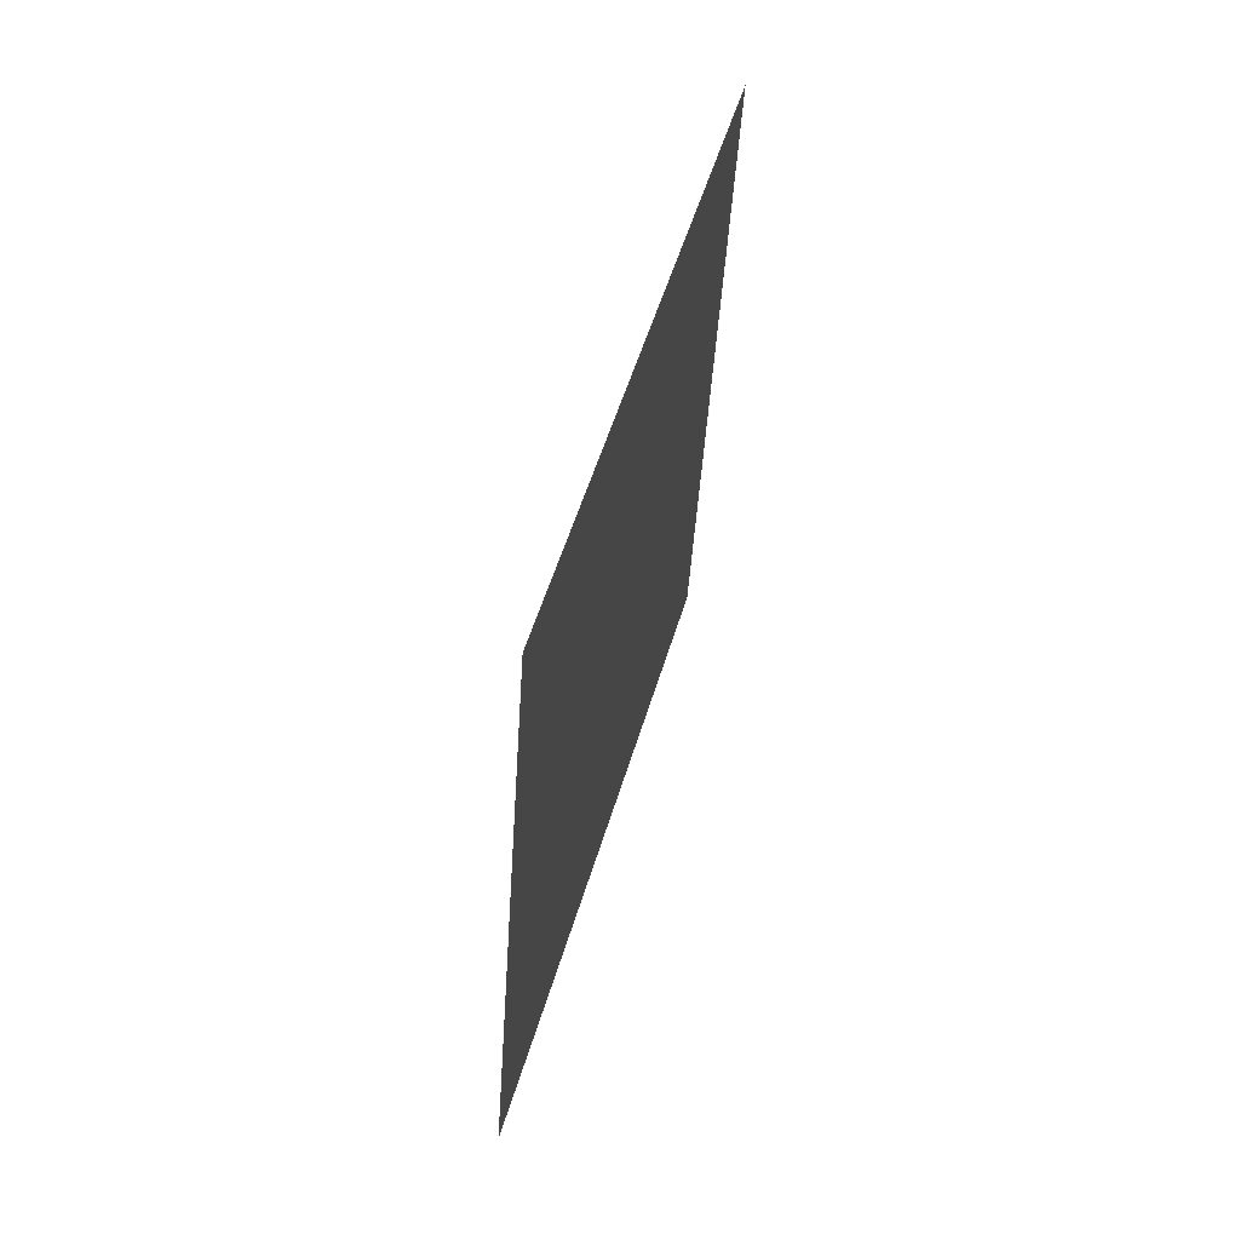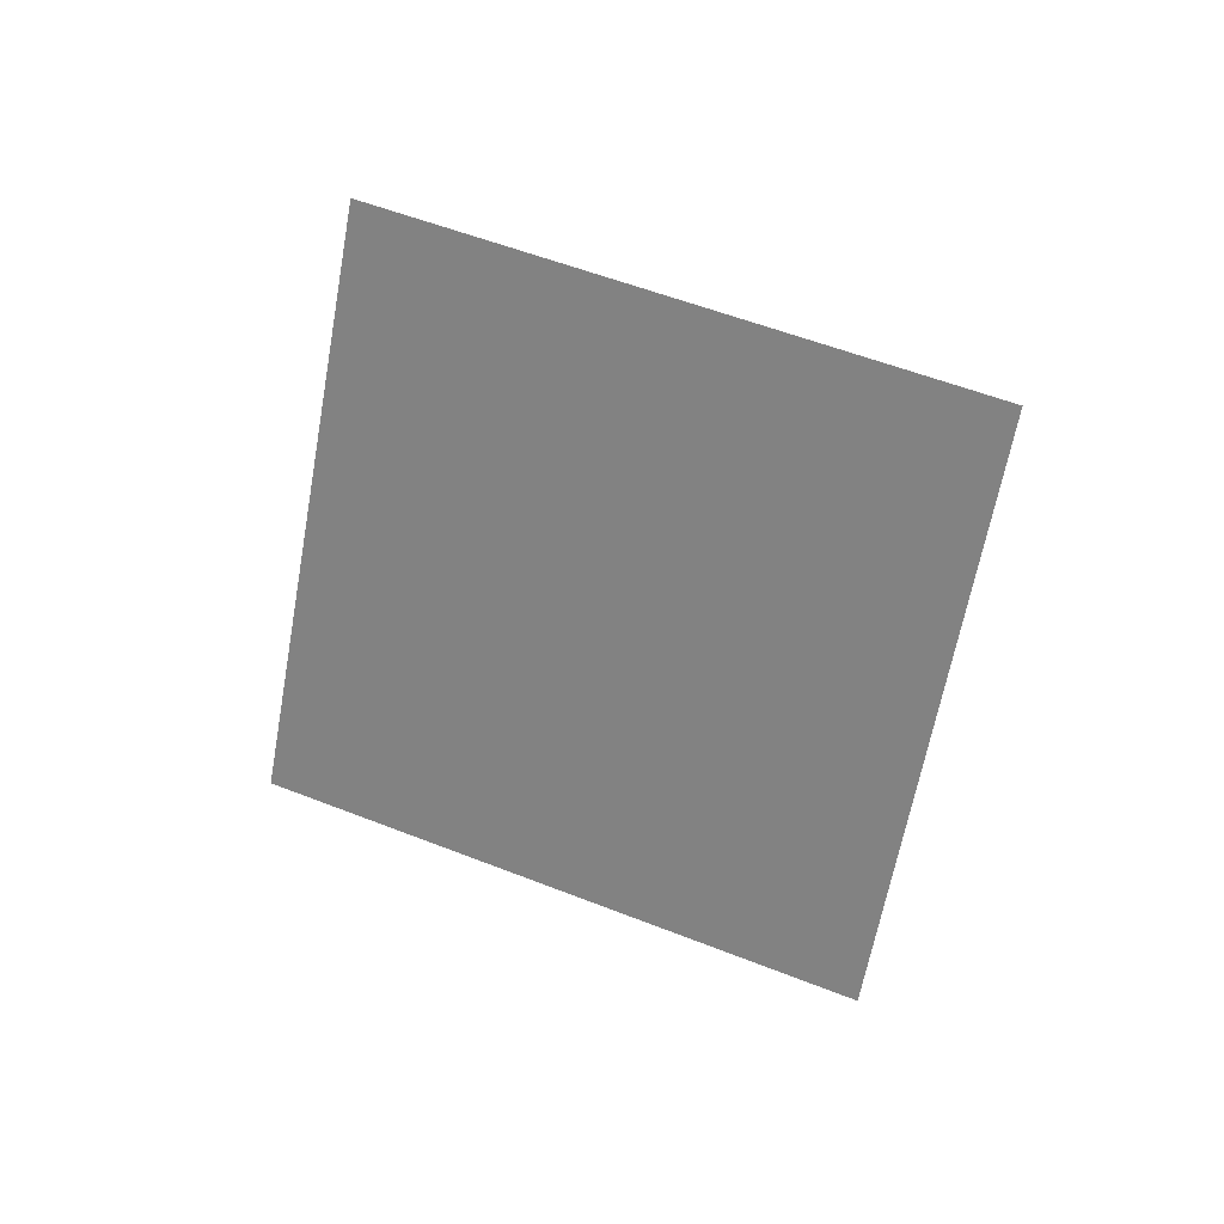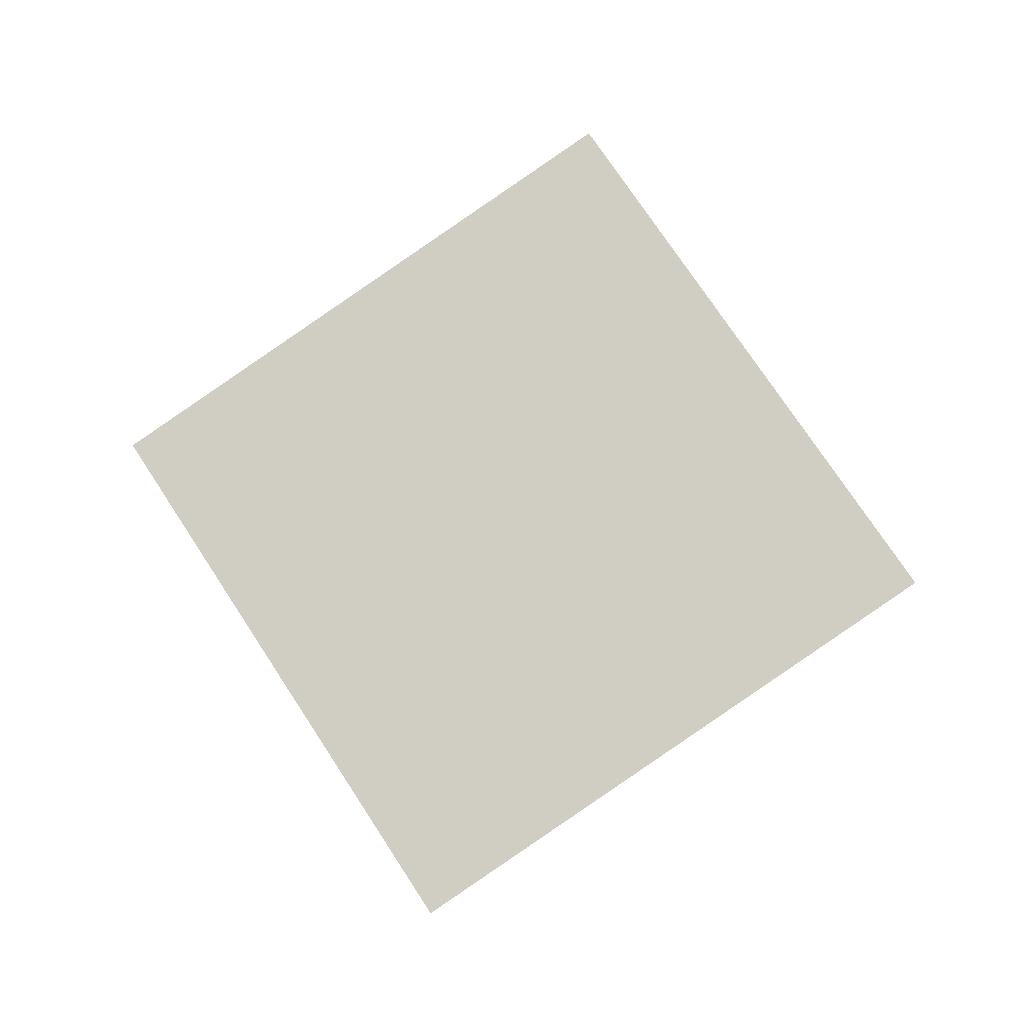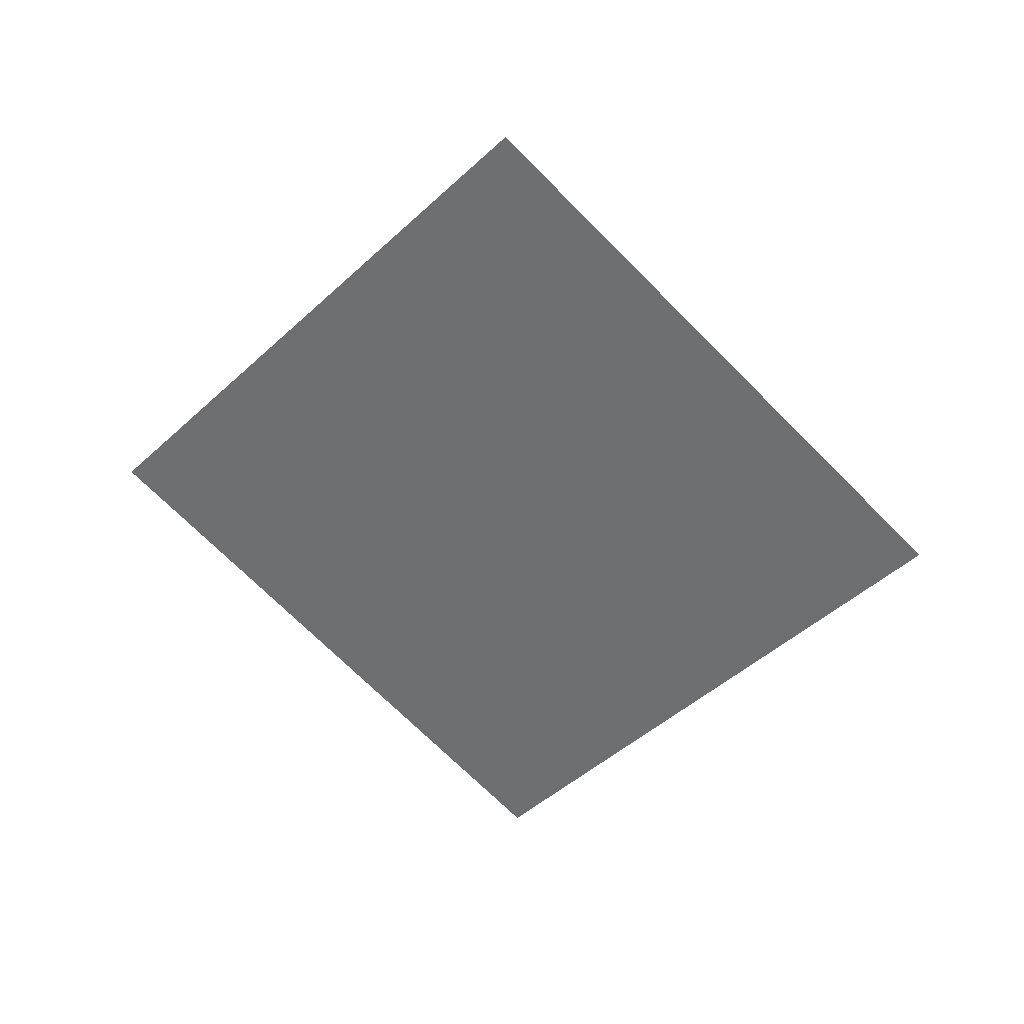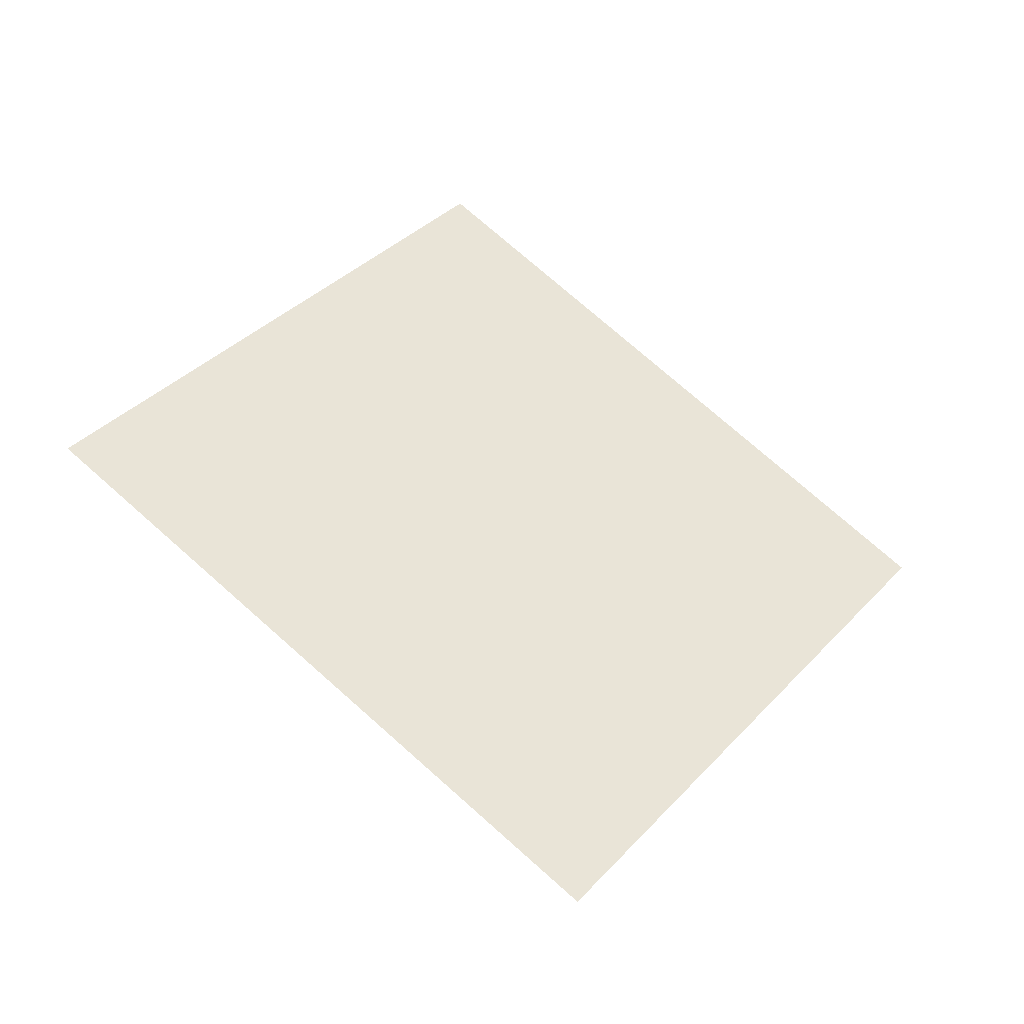
<metadata>
{"format":"obj","ext":"obj","renderer":"f3d","projection":"perspective","resolution":1024,"background":"white","views":[{"elev":5.8,"azim":117.7,"up":"+Z"},{"elev":-55.8,"azim":120.8,"up":"+Y"},{"elev":-79.5,"azim":74.9,"up":"+Y"},{"elev":-37.6,"azim":87.8,"up":"+Y"},{"elev":-28.3,"azim":-2.7,"up":"+Z"}]}
</metadata>
<code>
o Plane
v -1.417 6.7 1.976
v -1.412 6.704 1.983
v -1.424 6.699 1.982
v -1.418 6.703 1.989
f 2 1 3 4

</code>
